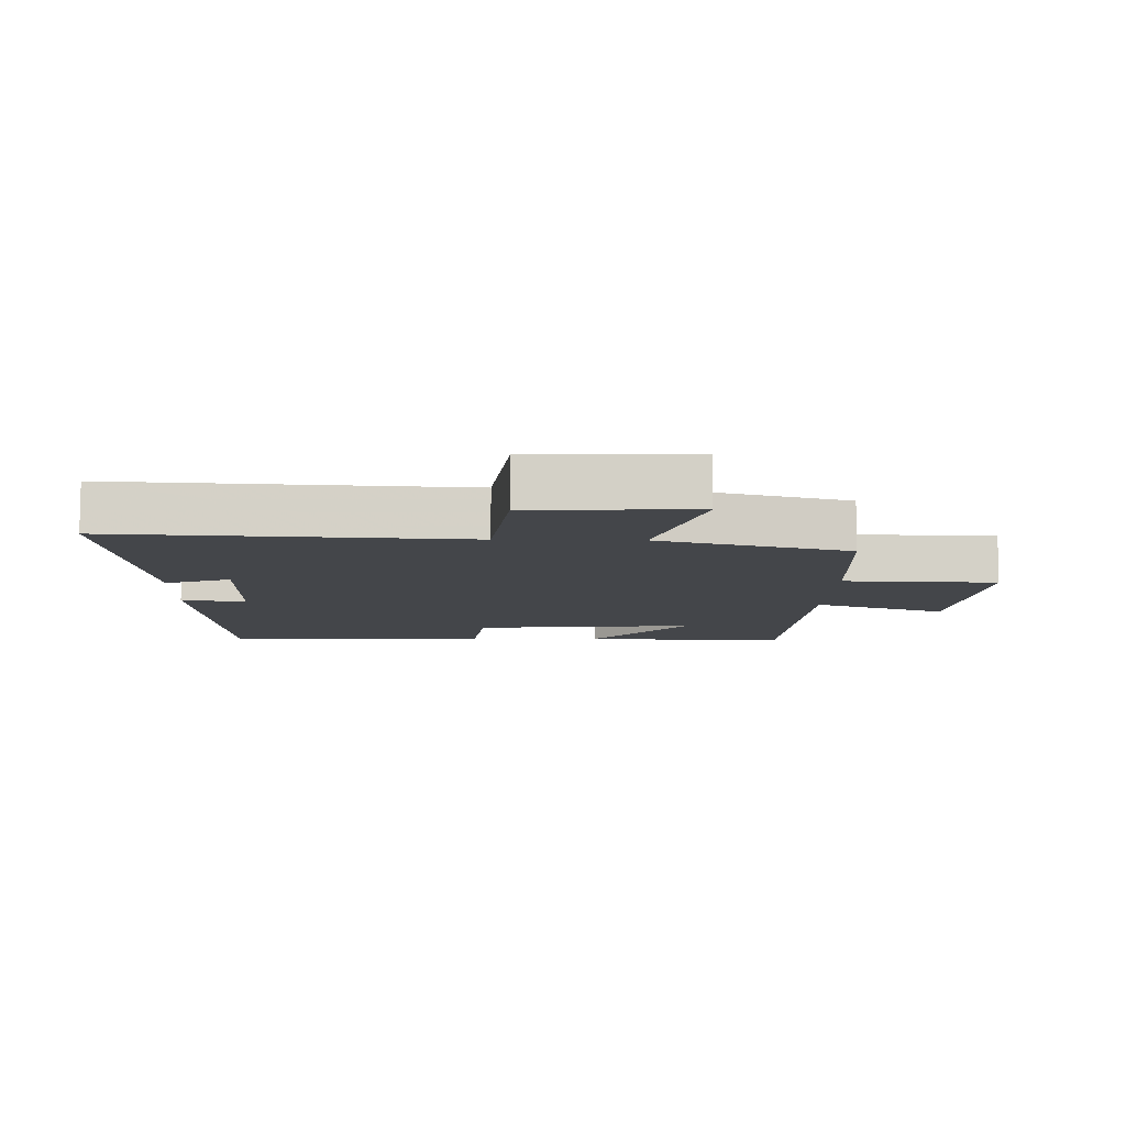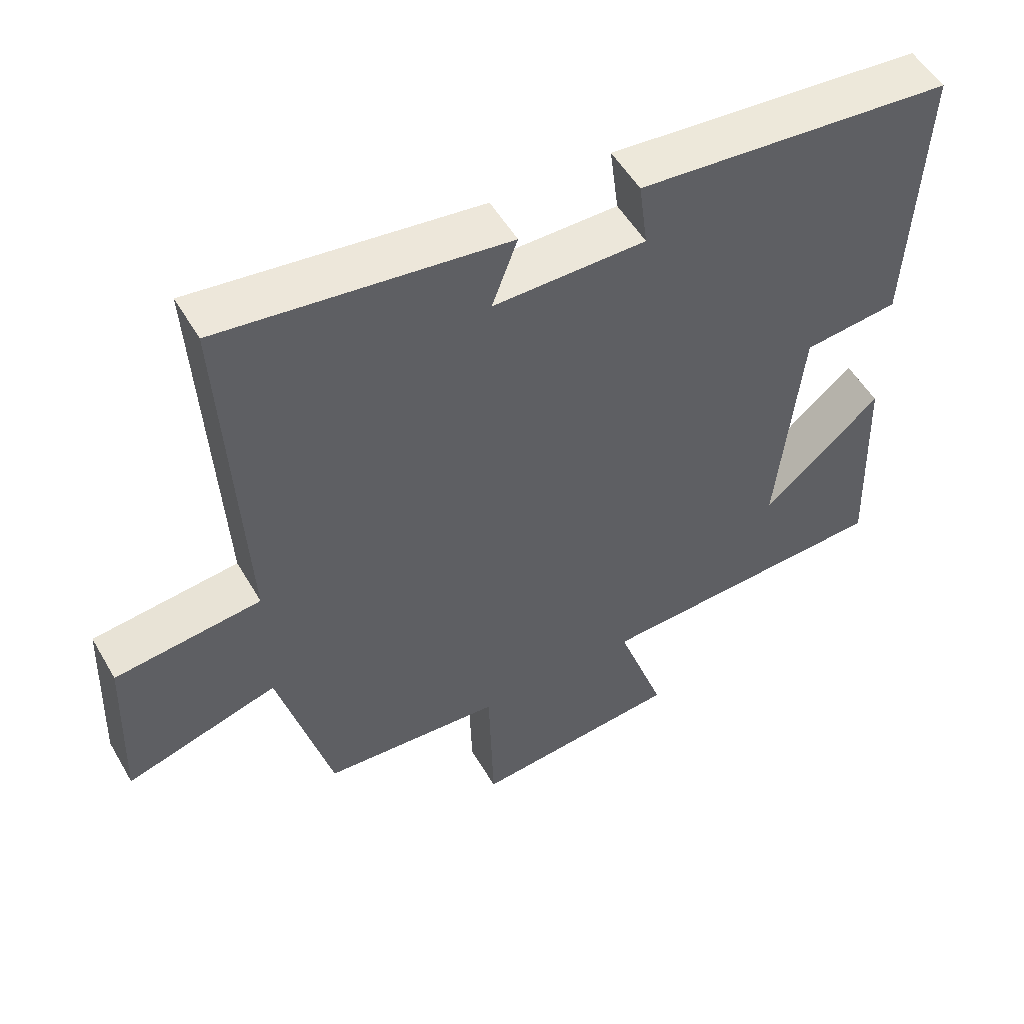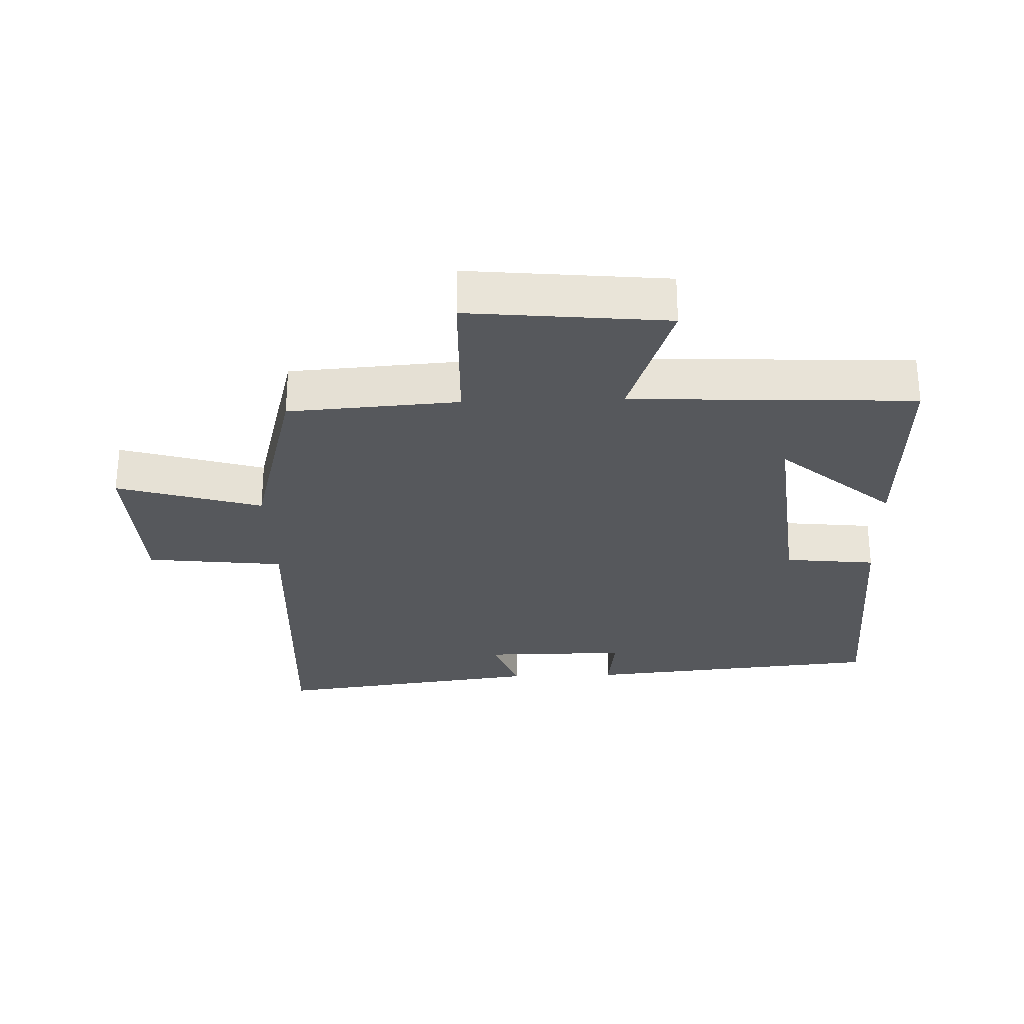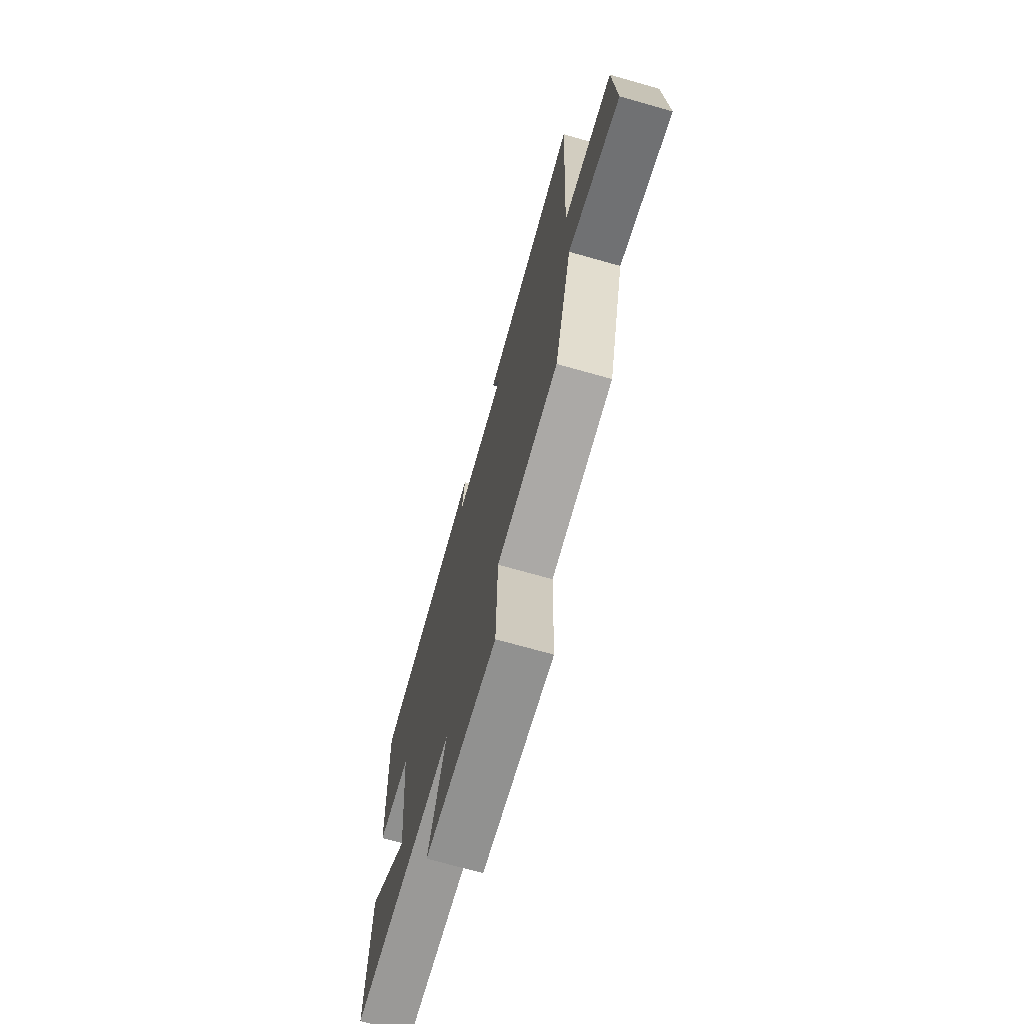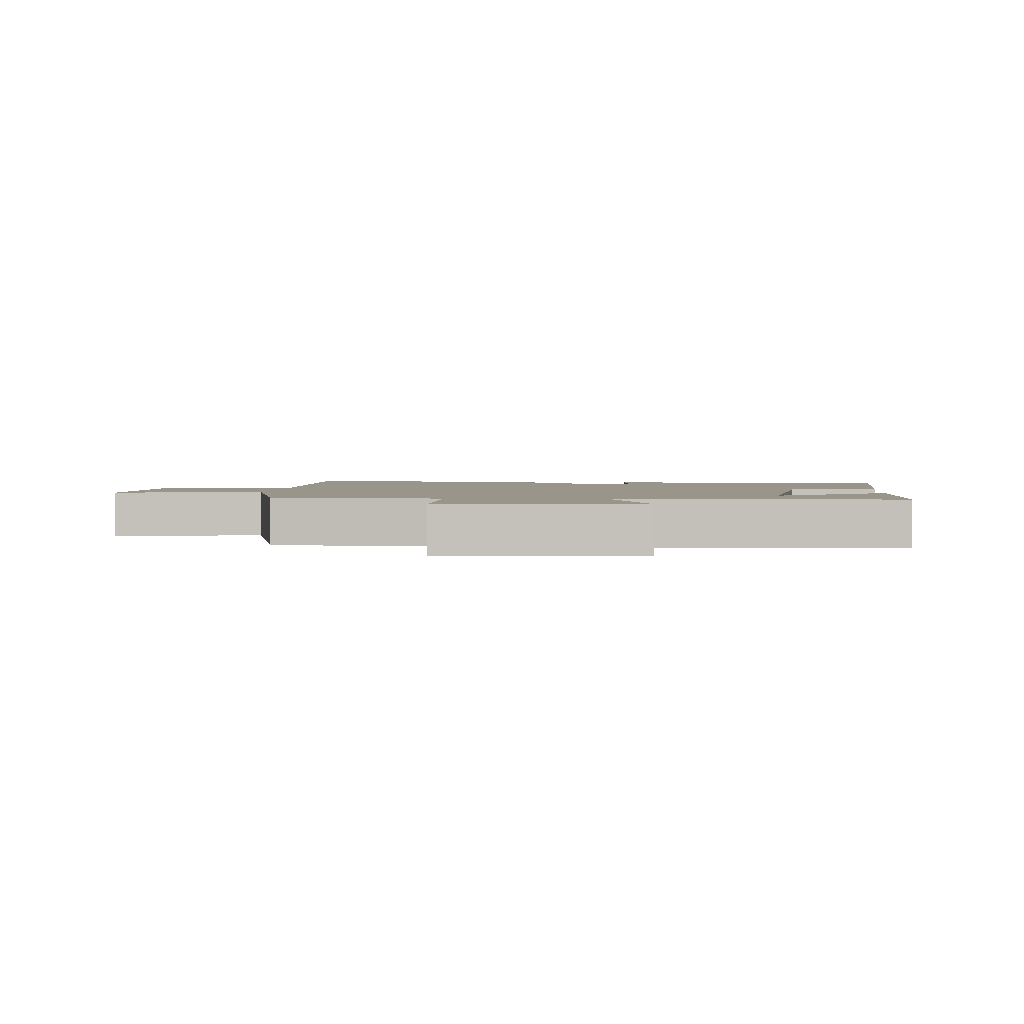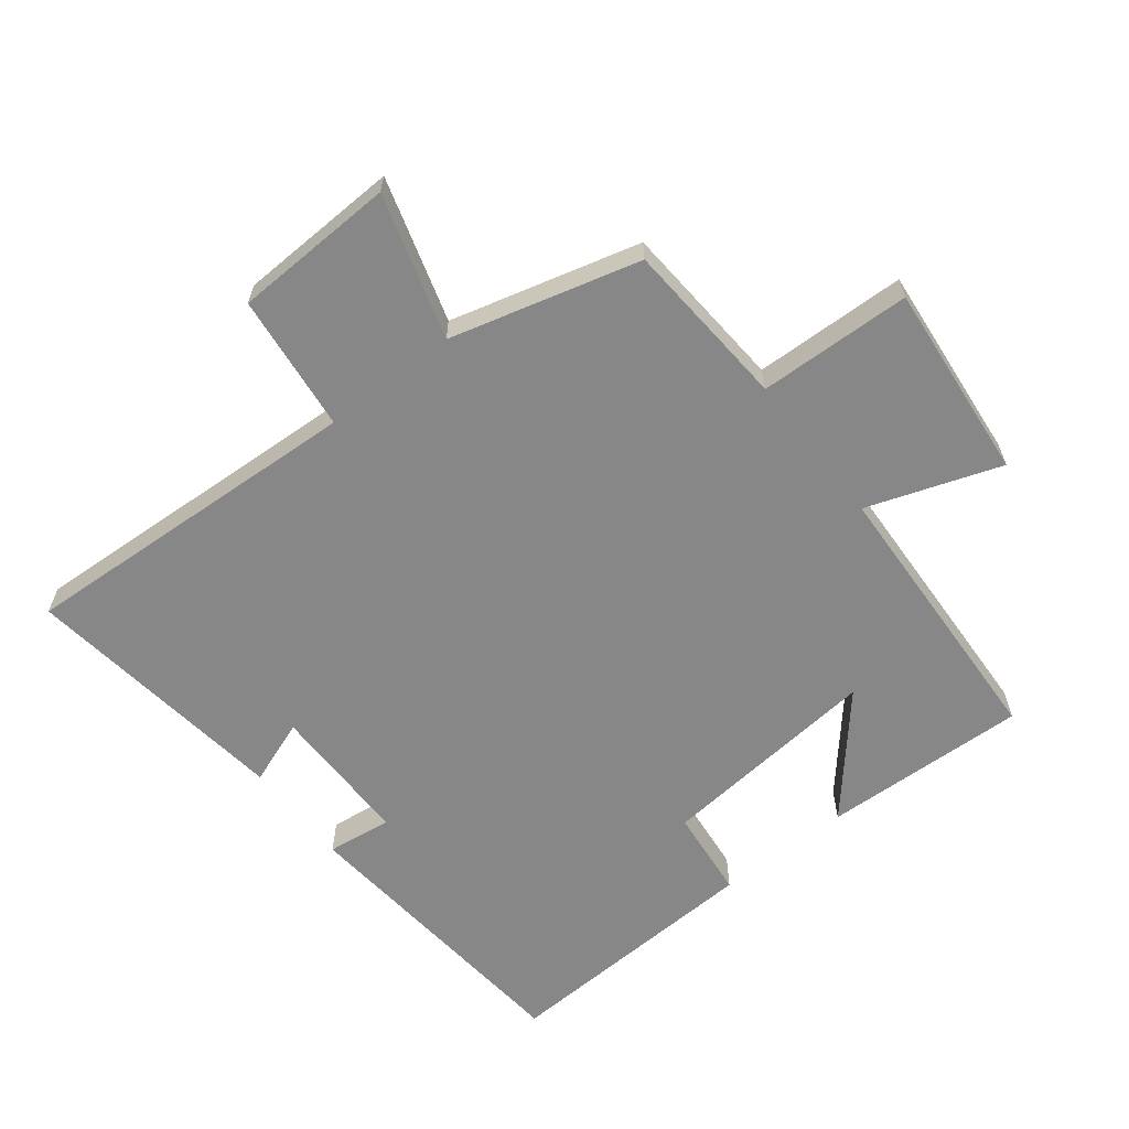
<metadata>
{"format":"obj","ext":"obj","renderer":"f3d","projection":"perspective","resolution":1024,"background":"white","views":[{"elev":-9.4,"azim":88.3,"up":"+Y"},{"elev":52.9,"azim":150.4,"up":"+Z"},{"elev":-28.2,"azim":-178.0,"up":"+Y"},{"elev":-71.6,"azim":74.2,"up":"+Z"},{"elev":2.2,"azim":-174.6,"up":"+Y"},{"elev":-62.3,"azim":128.0,"up":"+Y"}]}
</metadata>
<code>
v 0.423 0.07 -0.482
v 0.162 0.07 -0.5
v 0.155 0.07 -0.735
v -0.149 0.07 -0.705
v -0.078 0.07 -0.5
v -0.512 0.07 -0.48
v -0.5 0.07 -0.164
v -0.327 0.07 -0.313
v -0.361 0.07 0.031
v -0.5 0.07 0.046
v -0.519 0.07 0.457
v -0.059 0.07 0.5
v -0.072 0.07 0.4
v 0.15 0.07 0.4
v 0.113 0.07 0.5
v 0.528 0.07 0.554
v 0.5 0.07 0.017
v 0.712 0.07 -0.007
v 0.722 0.07 -0.257
v 0.5 0.07 -0.191
v 0.423 0 -0.482
v 0.162 0 -0.5
v 0.155 0 -0.735
v -0.149 0 -0.705
v -0.078 0 -0.5
v -0.512 0 -0.48
v -0.5 0 -0.164
v -0.327 0 -0.313
v -0.361 0 0.031
v -0.5 0 0.046
v -0.519 0 0.457
v -0.059 0 0.5
v -0.072 0 0.4
v 0.15 0 0.4
v 0.113 0 0.5
v 0.528 0 0.554
v 0.5 0 0.017
v 0.712 0 -0.007
v 0.722 0 -0.257
v 0.5 0 -0.191
f 17 18 19 20
f 17 20 1 2
f 14 15 16 17
f 13 14 17 2
f 10 11 12 13
f 9 10 13
f 8 9 13 2
f 6 7 8
f 5 6 8 2
f 2 3 4 5
f 40 39 38 37
f 22 21 40 37
f 37 36 35 34
f 22 37 34 33
f 33 32 31 30
f 33 30 29
f 22 33 29 28
f 28 27 26
f 22 28 26 25
f 25 24 23 22
f 1 21 22 2
f 2 22 23 3
f 3 23 24 4
f 4 24 25 5
f 5 25 26 6
f 6 26 27 7
f 7 27 28 8
f 8 28 29 9
f 9 29 30 10
f 10 30 31 11
f 11 31 32 12
f 12 32 33 13
f 13 33 34 14
f 14 34 35 15
f 15 35 36 16
f 16 36 37 17
f 17 37 38 18
f 18 38 39 19
f 19 39 40 20
f 20 40 21 1

</code>
